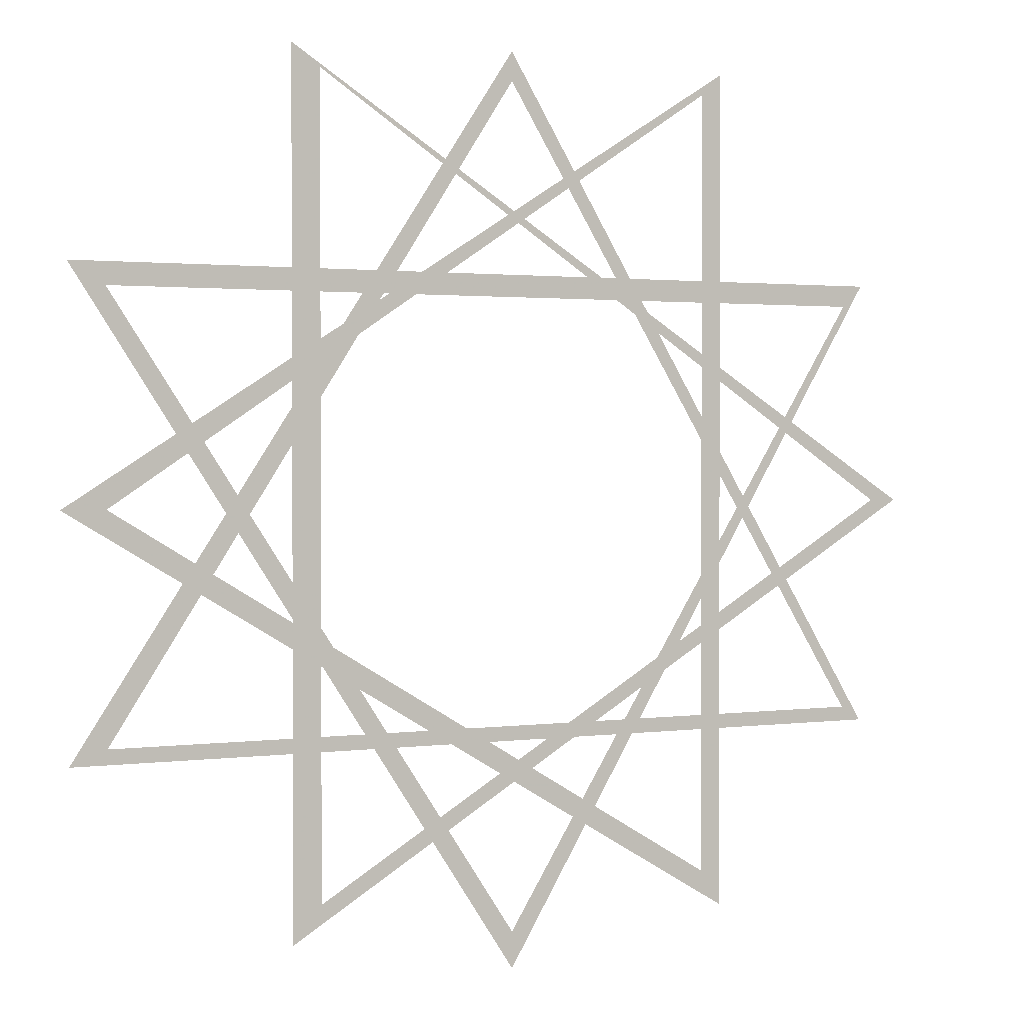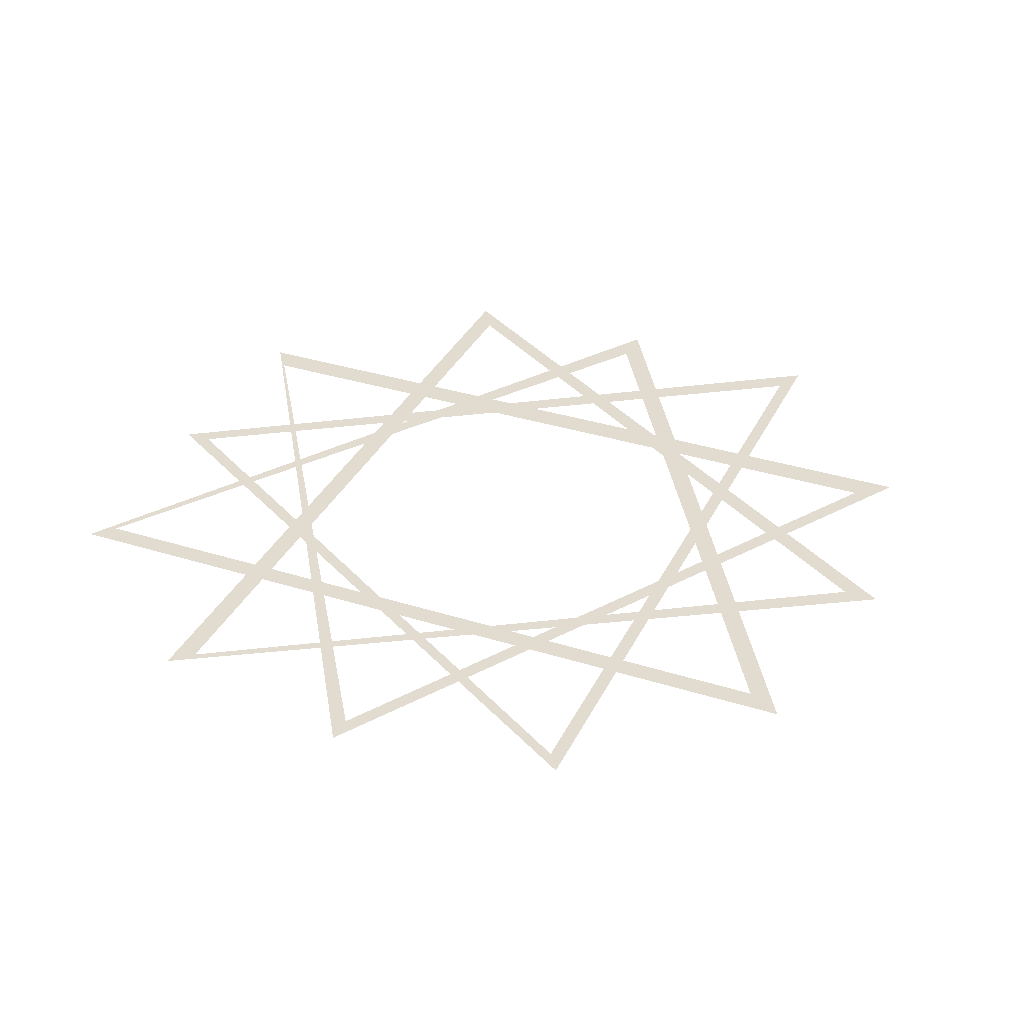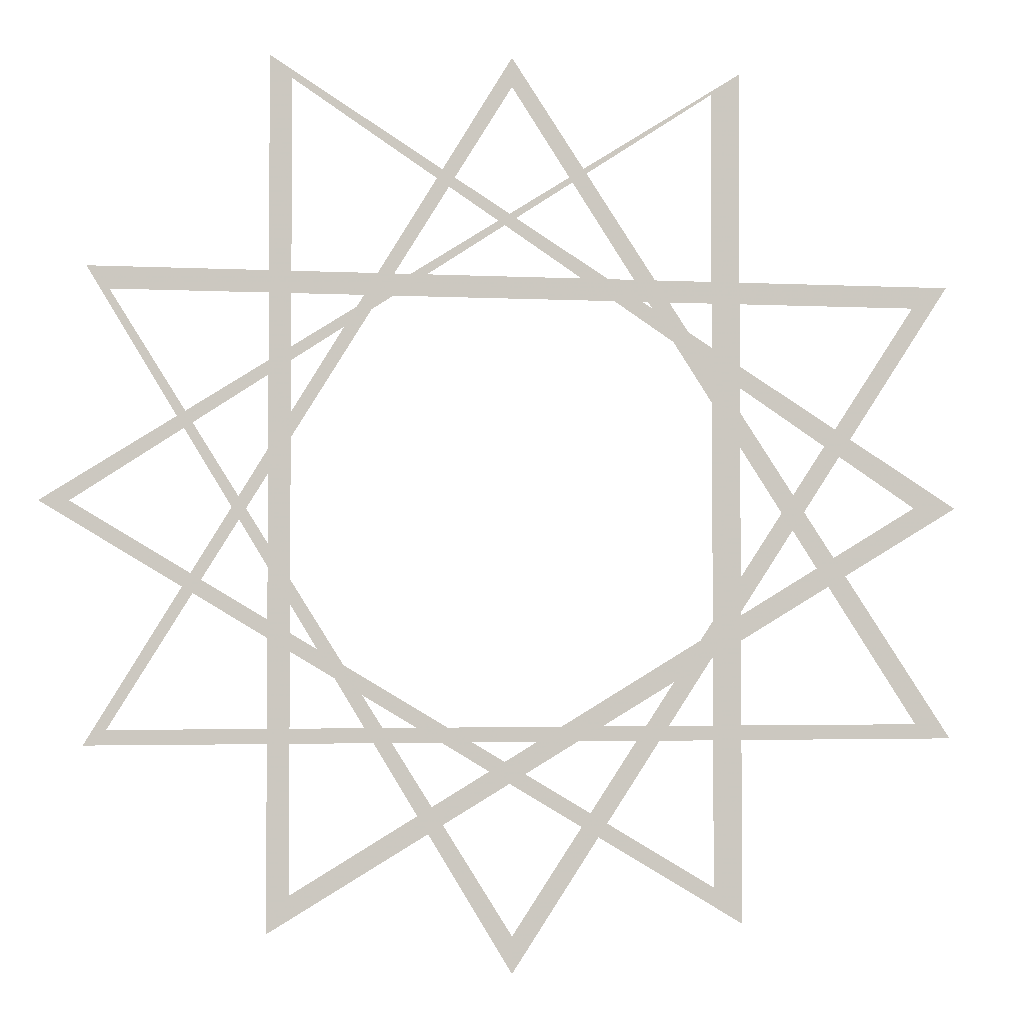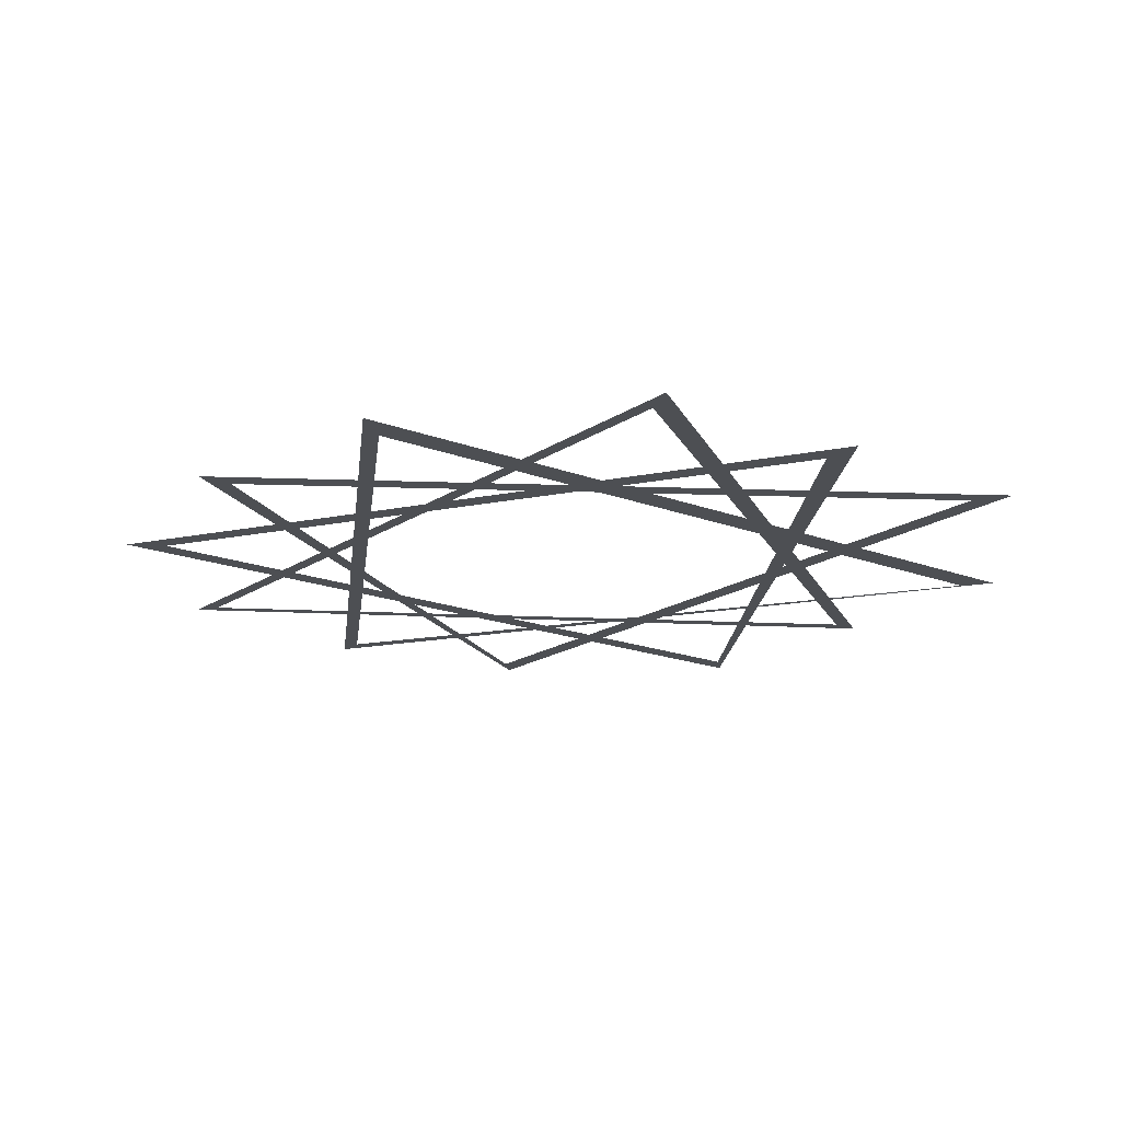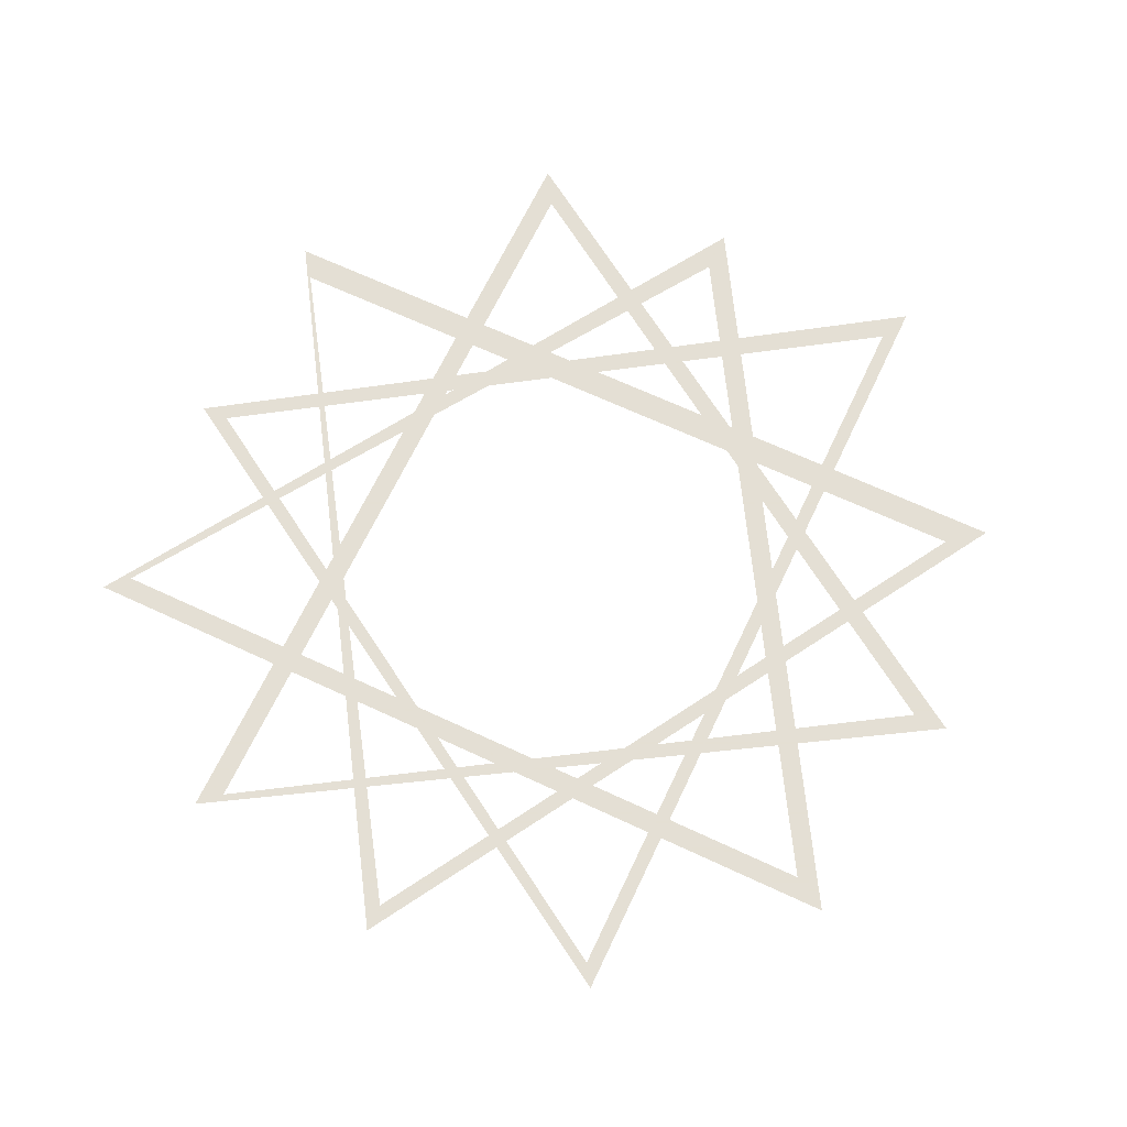
<metadata>
{"format":"obj","ext":"obj","renderer":"f3d","projection":"perspective","resolution":1024,"background":"white","views":[{"elev":1.6,"azim":-27.4,"up":"+Z"},{"elev":34.2,"azim":113.1,"up":"+Y"},{"elev":-2.7,"azim":169.2,"up":"+Z"},{"elev":-17.7,"azim":-127.4,"up":"+Y"},{"elev":66.3,"azim":115.2,"up":"+Y"}]}
</metadata>
<code>
o ground_decor/776
v 63 0 0
v -32 0 60
v -28 0 57
v 59 0 0
v -32 0 -57
v -28 0 -52
v -57 0 0
v 30 0 57
v 33 0 60
v -63 0 0
v 30 0 -52
v 33 0 -57
v 0 0 -63
v 57 0 31
v 54 0 28
v 0 0 -58
v -62 0 31
v -57 0 28
v 0 0 57
v 54 0 -30
v 57 0 -32
v 0 0 61
v -57 0 -30
v -62 0 -32
f 1 2 3
f 1 3 4
f 1 4 5
f 5 4 6
f 5 6 2
f 2 6 3
f 7 8 9
f 7 9 10
f 7 10 11
f 11 10 12
f 11 12 8
f 8 12 9
f 13 14 15
f 13 15 16
f 13 16 17
f 17 16 18
f 17 18 14
f 14 18 15
f 19 20 21
f 19 21 22
f 19 22 23
f 23 22 24
f 23 24 20
f 20 24 21

</code>
